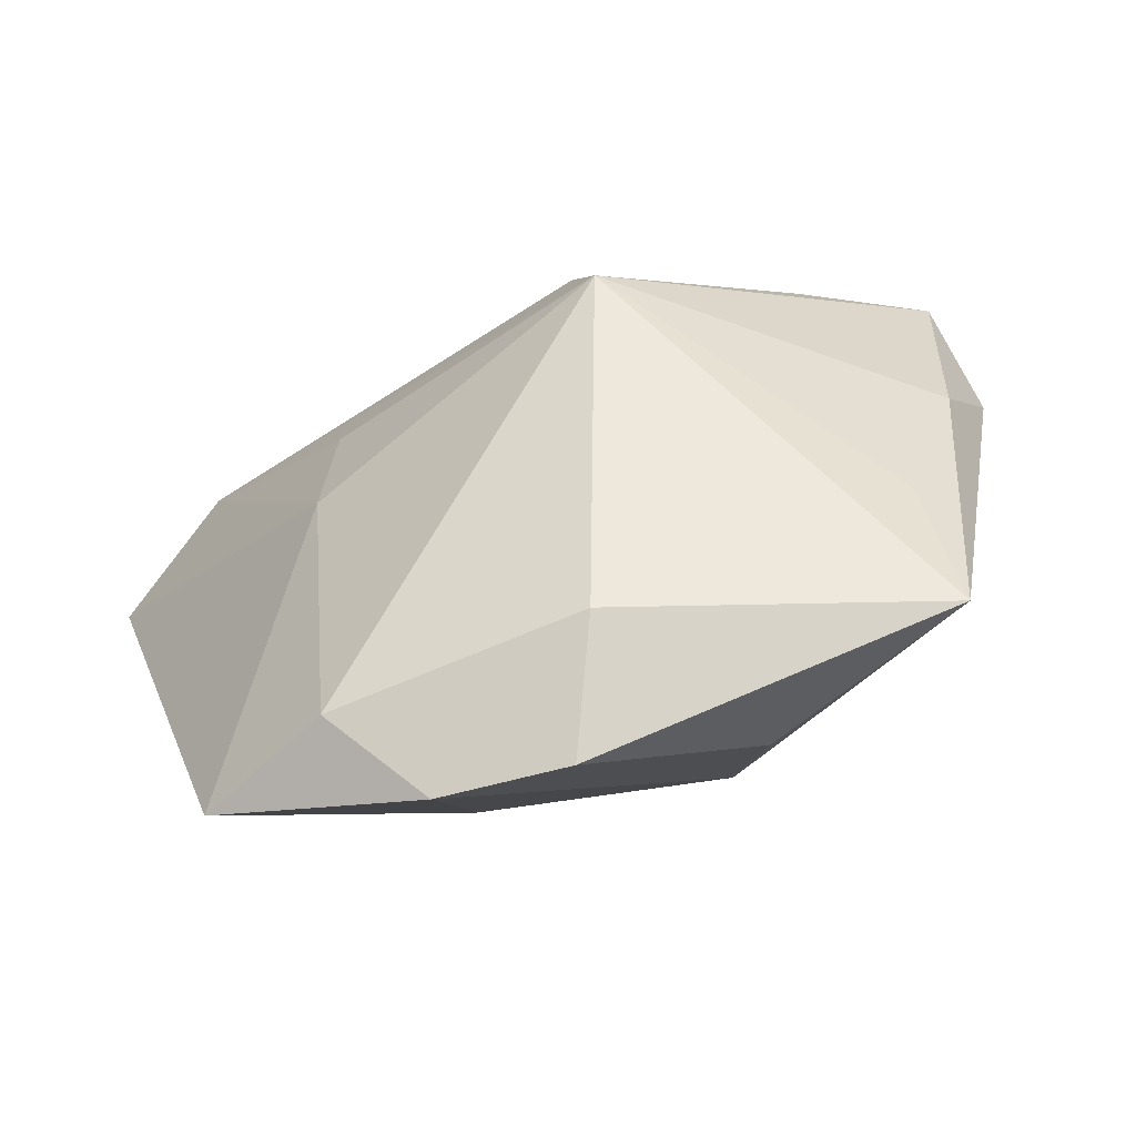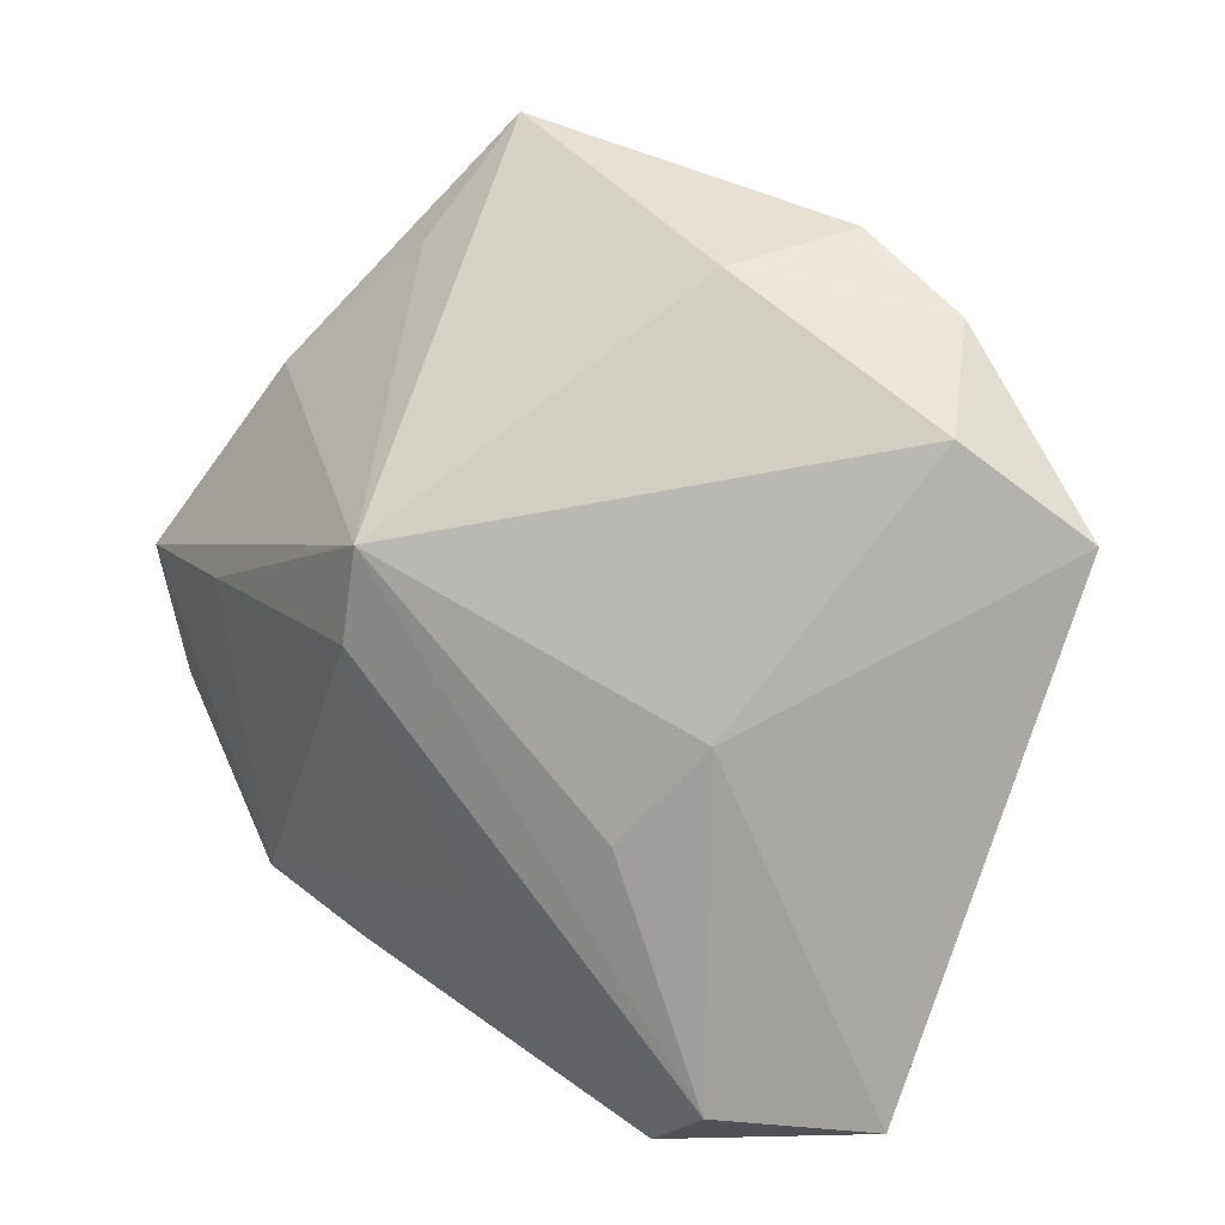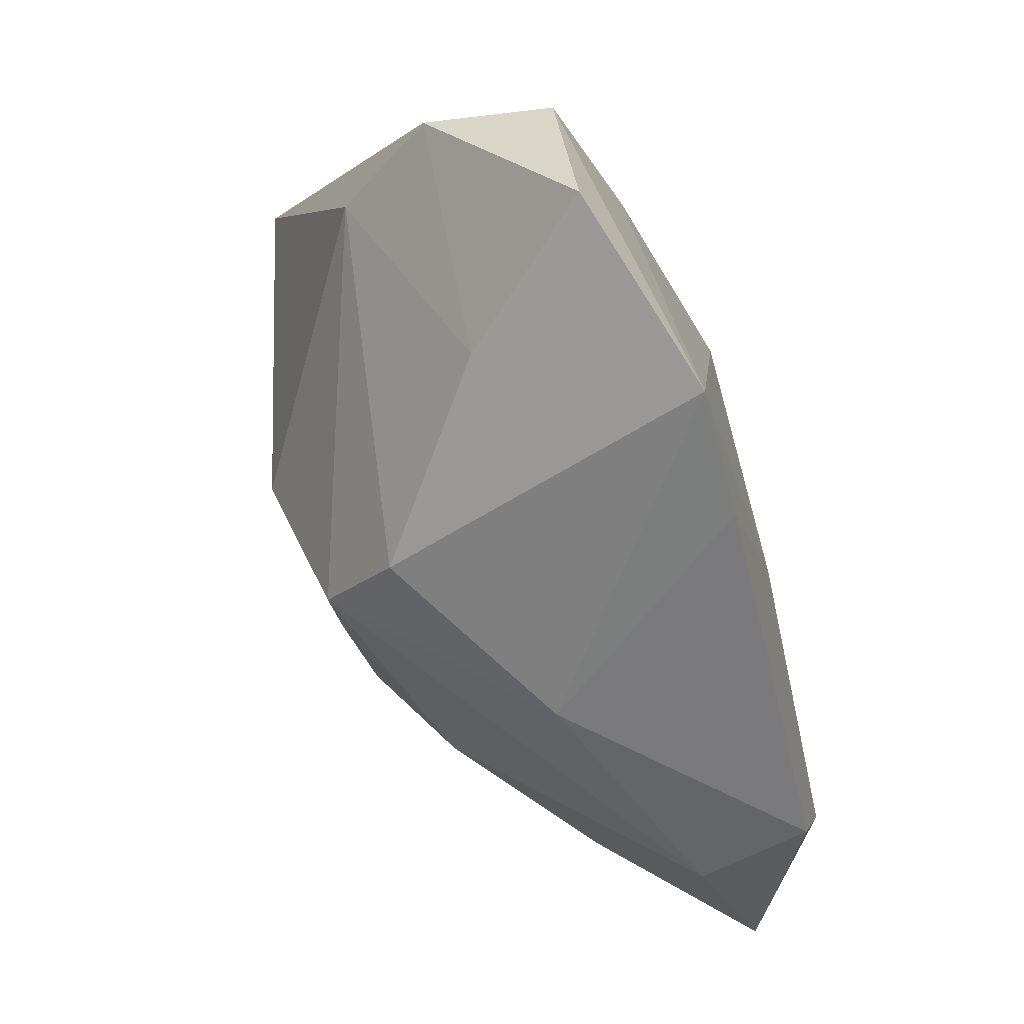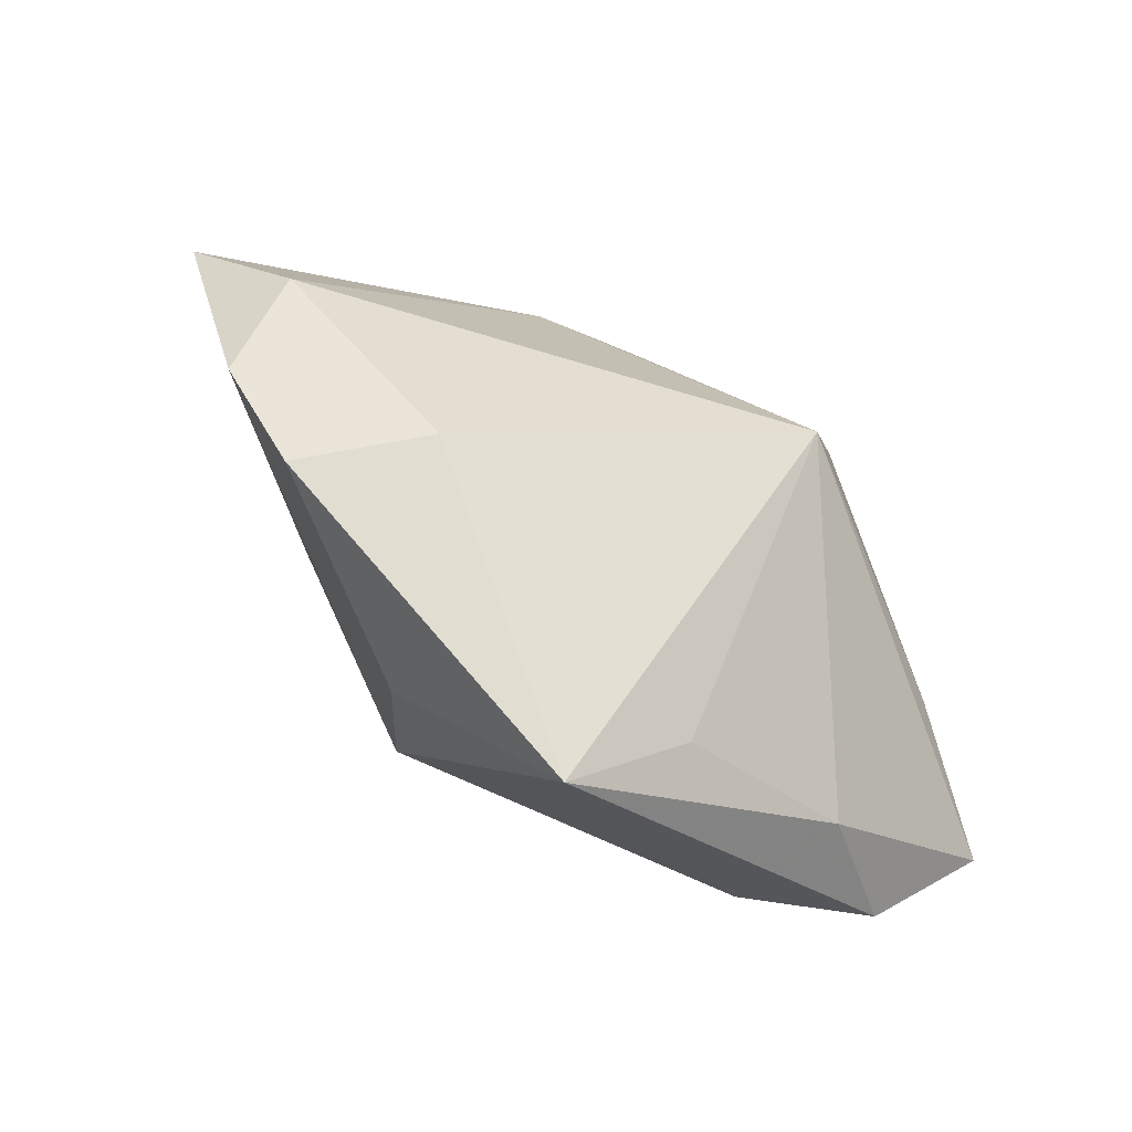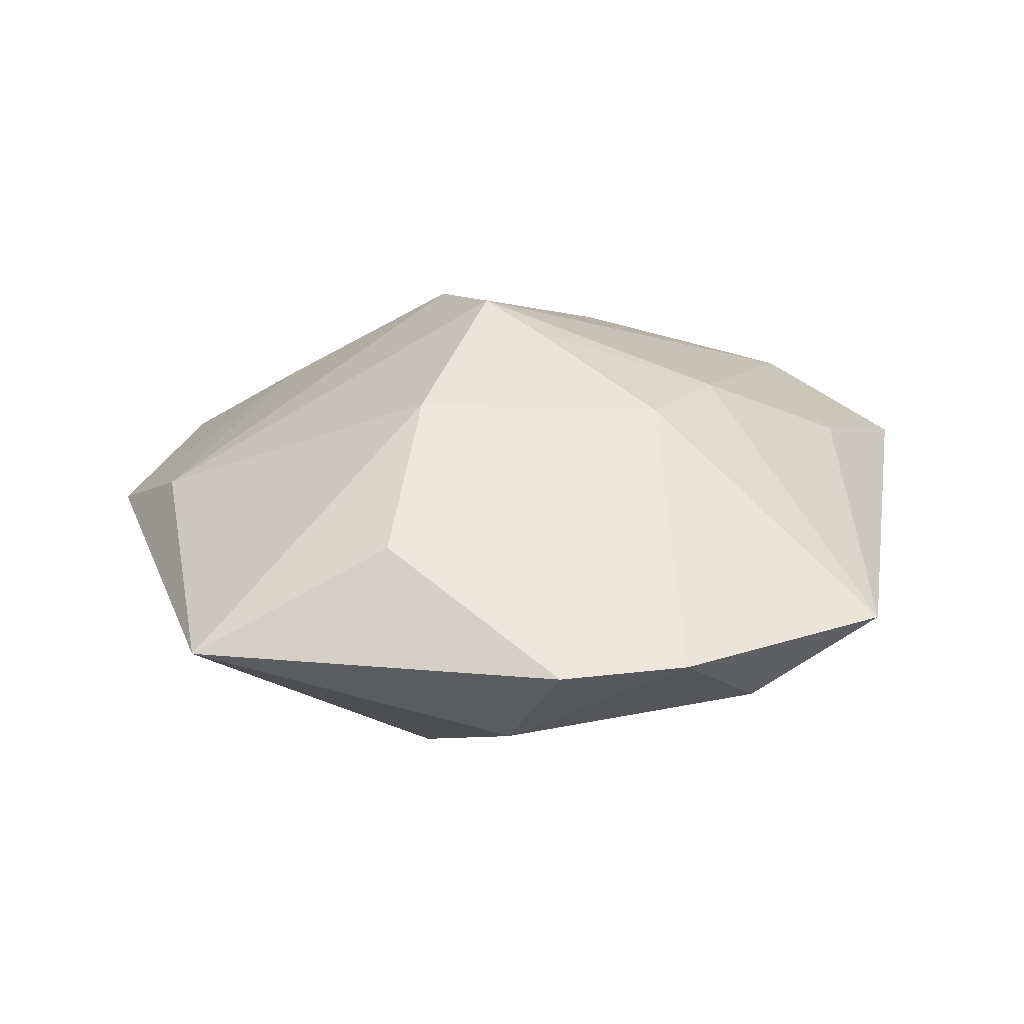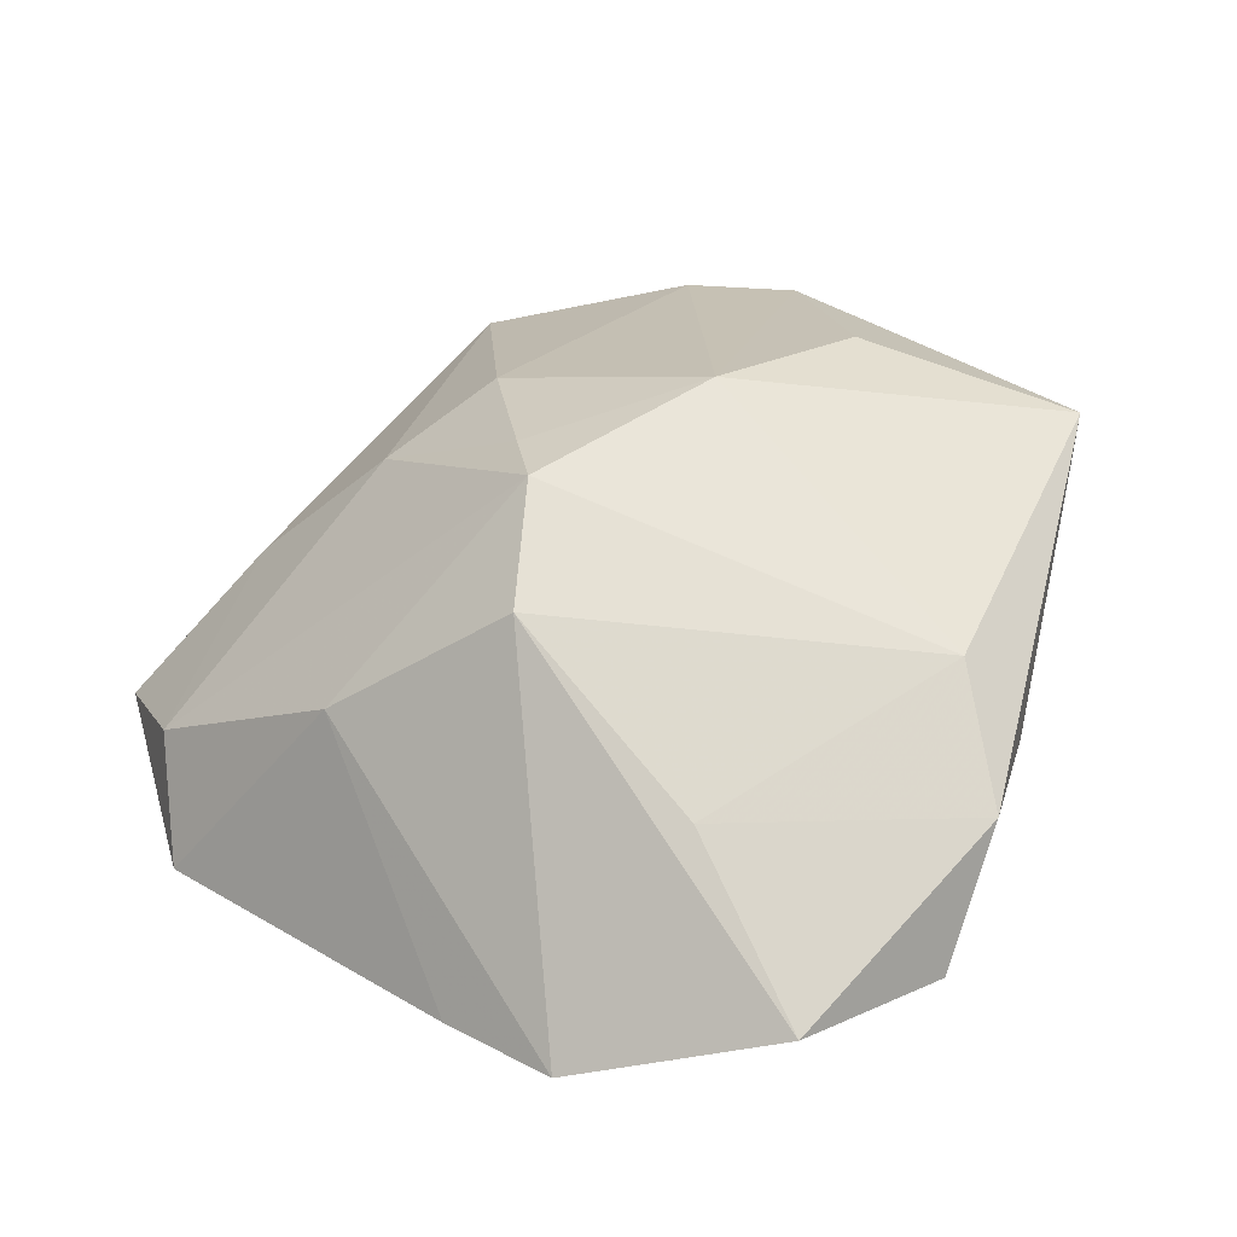
<metadata>
{"format":"obj","ext":"obj","renderer":"f3d","projection":"perspective","resolution":1024,"background":"white","views":[{"elev":76.1,"azim":-16.2,"up":"+Y"},{"elev":46.2,"azim":-136.7,"up":"+Y"},{"elev":-62.7,"azim":107.4,"up":"+Y"},{"elev":62.1,"azim":57.2,"up":"+Y"},{"elev":58.0,"azim":-177.0,"up":"+Z"},{"elev":21.4,"azim":42.2,"up":"+Z"}]}
</metadata>
<code>
v -0.001935 0.02612 0.01015
v -0.02538 -0.0163 -0.01614
v 0.005893 0.01446 -0.01521
v -0.02035 -0.02475 -0.01557
v 0.0217 0.0177 0.006279
v 0.03256 -0.005656 -0.01228
v -0.02399 -0.02206 -0.006773
v 0.01997 -0.01532 -0.002228
v 0.004967 0.007869 -0.01769
v -0.006894 -0.02164 -0.0003165
v 0.02214 -0.0001441 -0.01469
v 0.007589 0.0161 0.02019
v -0.03473 -0.01643 -0.008759
v -0.01442 -5.438e-05 -0.01323
v -0.02935 0.01683 0.01447
v 0.02755 0.002024 0.00579
v 0.006964 -0.02475 -0.01731
v -0.0056 0.02598 0.01944
v -0.02012 0.02214 0.0112
v 0.02857 0.007567 -0.001532
v -0.007556 -0.008088 -0.01769
v -0.028 -0.008701 0.002308
v 0.0297 -0.01673 -0.01308
v -0.01478 0.02411 0.0187
v -0.0169 -0.006352 0.01128
v 0.006061 -0.01678 0.008561
v 0.0217 0.02341 0.01588
v -0.002556 -0.007498 0.0159
v 0.03308 -0.001482 -0.002487
v -0.01211 0.0002708 0.01678
v 0.006039 0.00278 0.01982
v -0.01715 0.006498 -0.006974
v 0.01636 -0.02444 -0.01769
v 0.003382 0.02514 0.01827
v 0.001884 -0.011 0.01533
f 23 33 6
f 9 2 3
f 30 15 25
f 28 25 35
f 30 25 28
f 31 28 35
f 30 28 31
f 6 3 20
f 1 27 3
f 33 23 26
f 35 10 26
f 26 10 33
f 13 2 4
f 3 2 14
f 6 33 11
f 33 9 11
f 11 3 6
f 11 9 3
f 21 9 33
f 2 9 21
f 7 10 35
f 35 25 7
f 13 4 7
f 7 4 10
f 22 15 13
f 22 25 15
f 13 7 22
f 22 7 25
f 18 31 12
f 12 31 27
f 27 31 16
f 16 31 35
f 35 26 16
f 3 27 5
f 5 20 3
f 27 20 5
f 18 1 24
f 24 15 30
f 24 31 18
f 30 31 24
f 19 1 3
f 15 24 19
f 19 24 1
f 17 4 2
f 17 21 33
f 2 21 17
f 33 10 17
f 10 4 17
f 18 12 34
f 34 12 27
f 34 1 18
f 27 1 34
f 29 23 6
f 6 20 29
f 29 20 27
f 27 16 29
f 8 26 23
f 8 16 26
f 23 29 8
f 8 29 16
f 15 19 32
f 13 15 32
f 3 14 32
f 32 19 3
f 32 2 13
f 32 14 2

</code>
